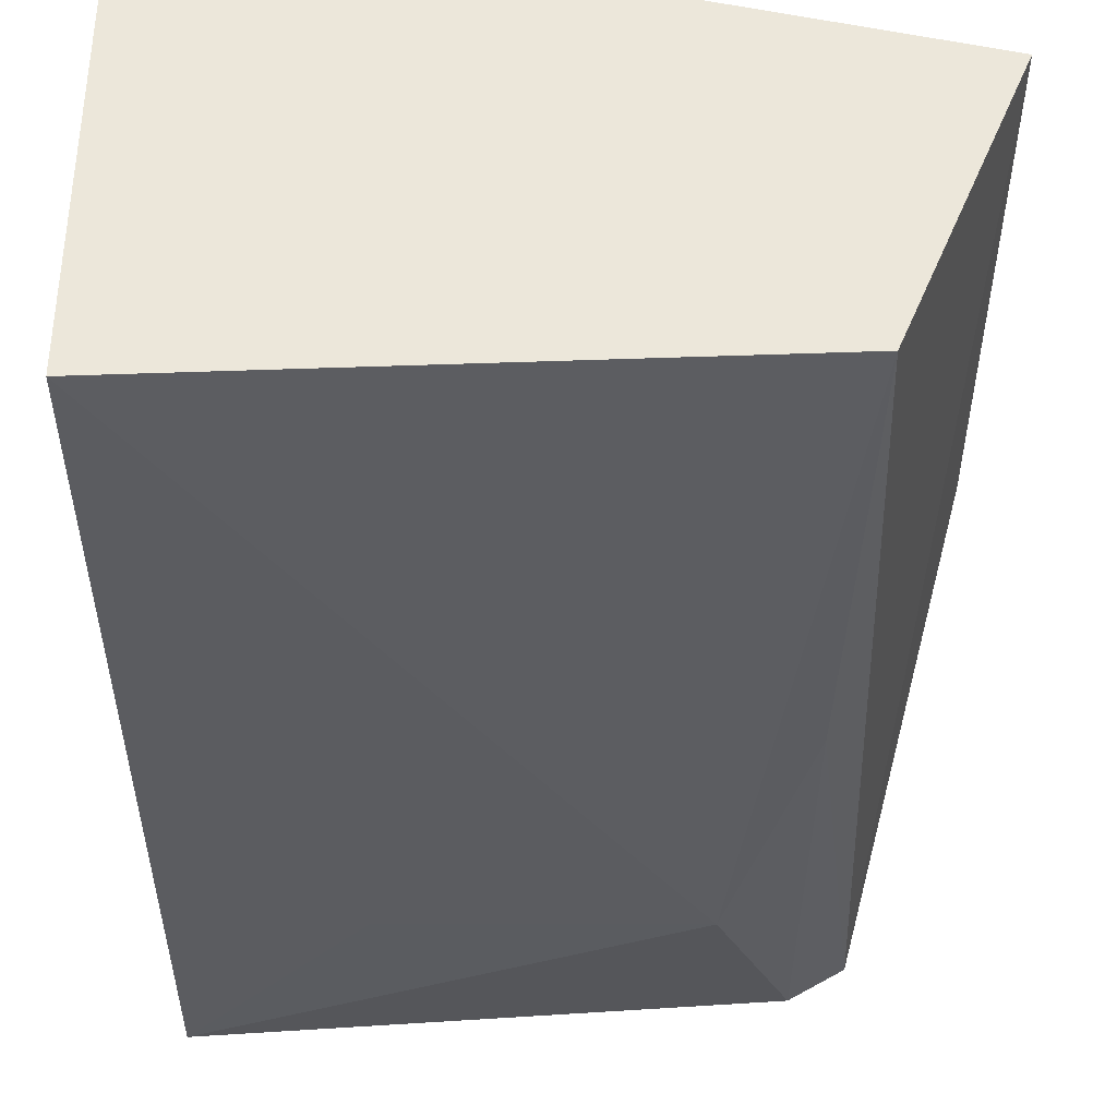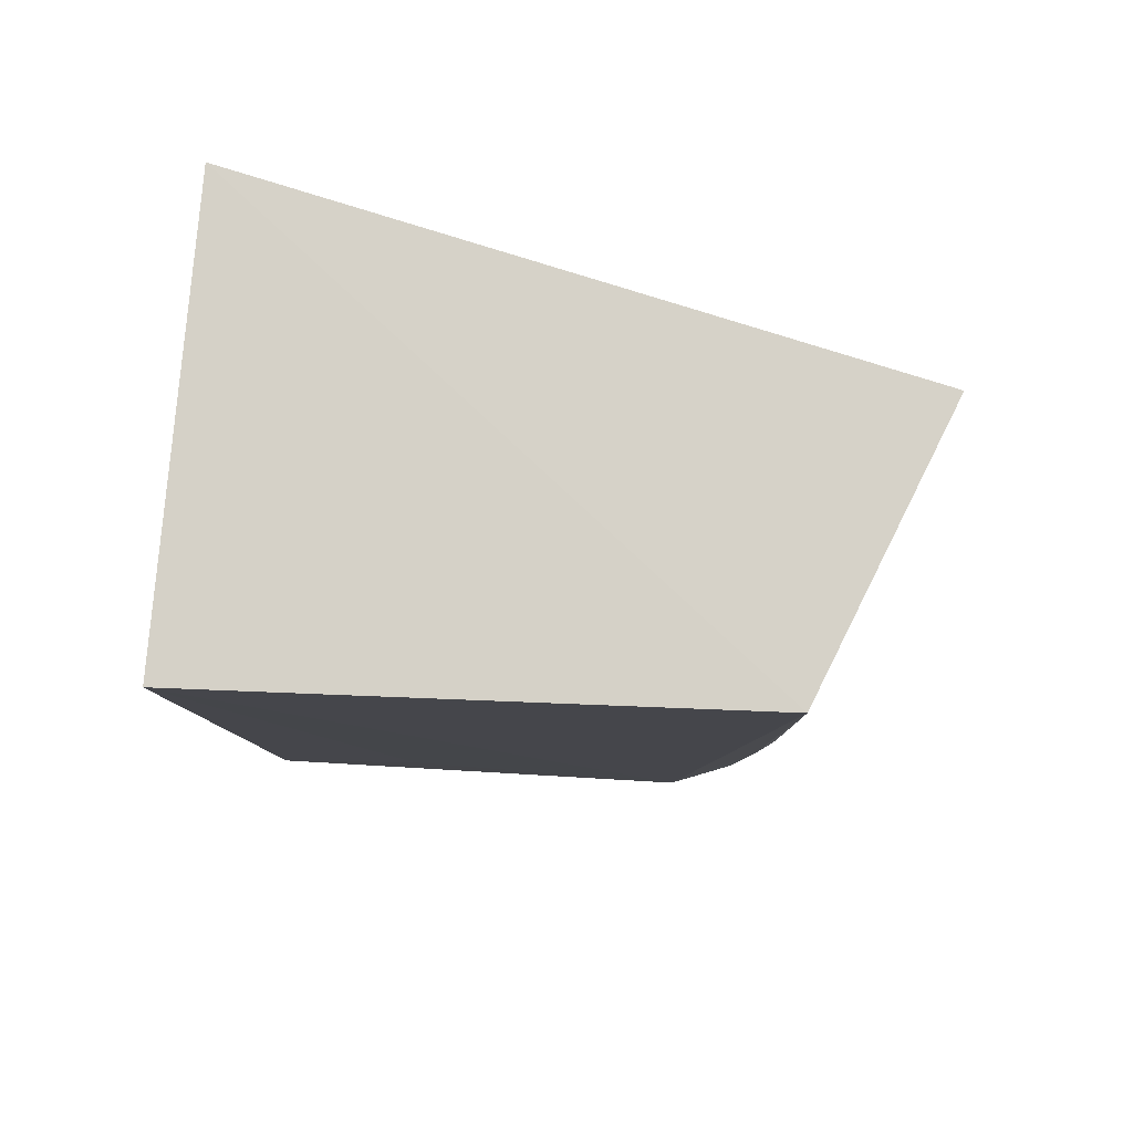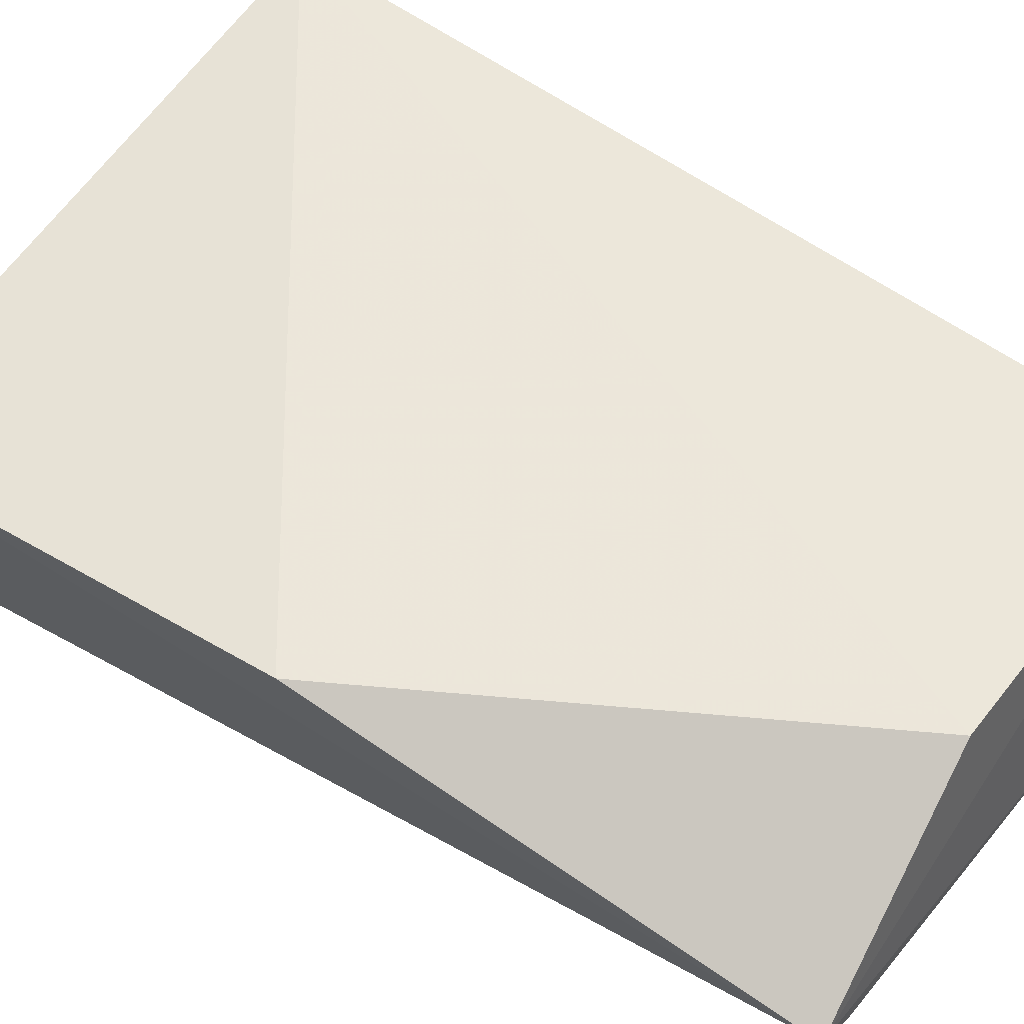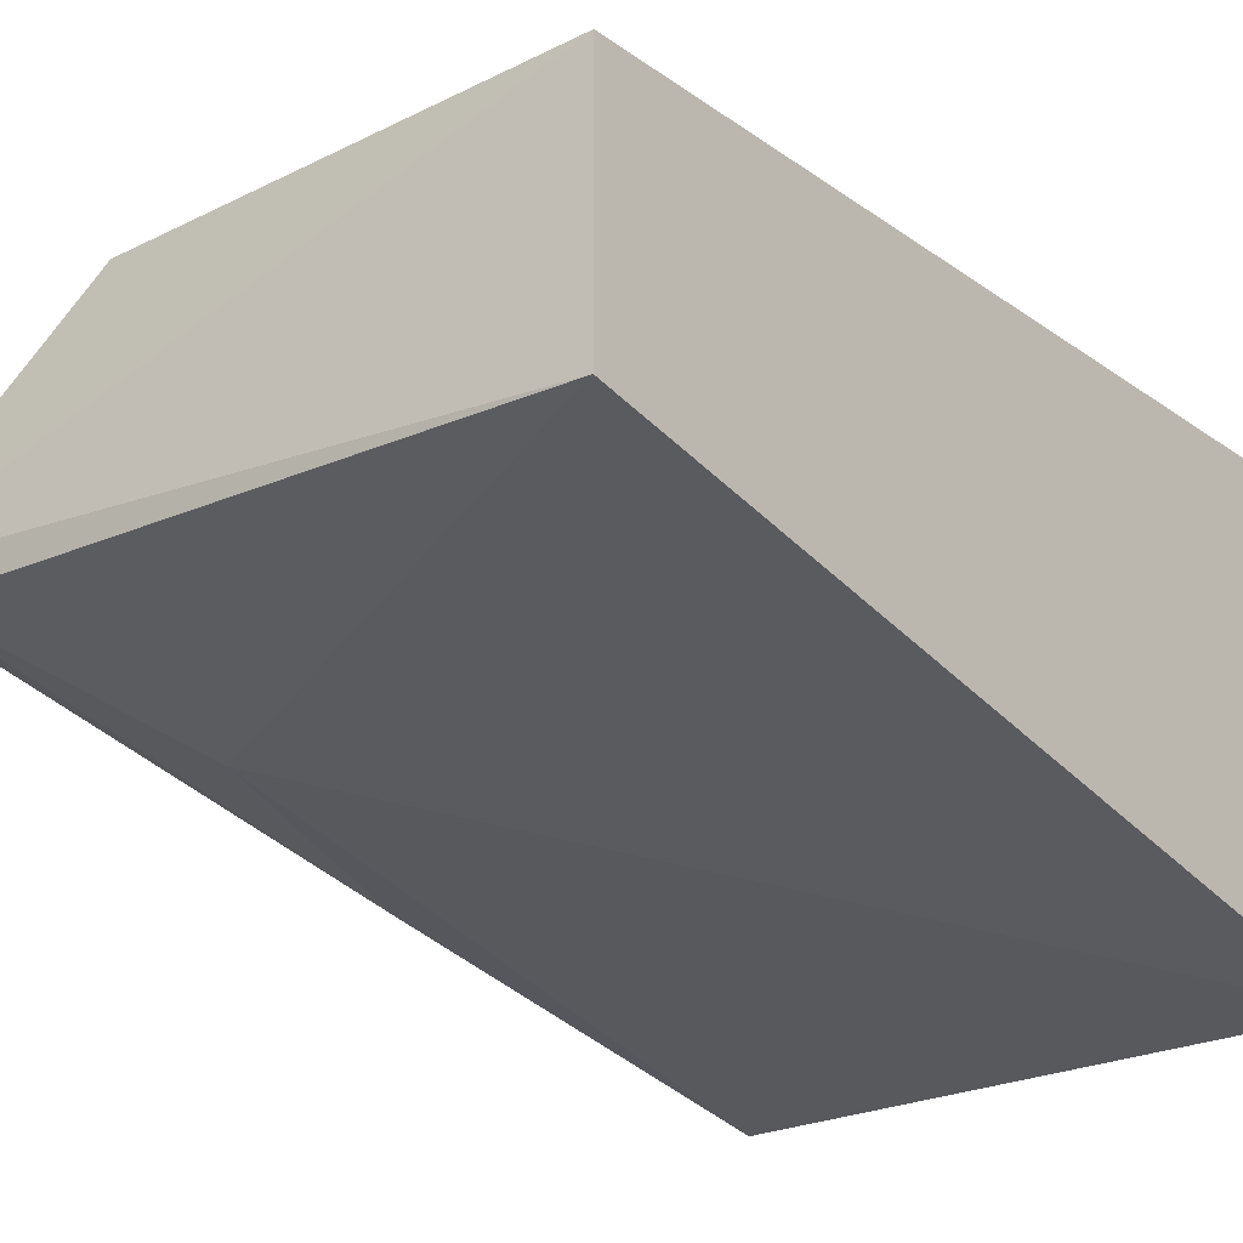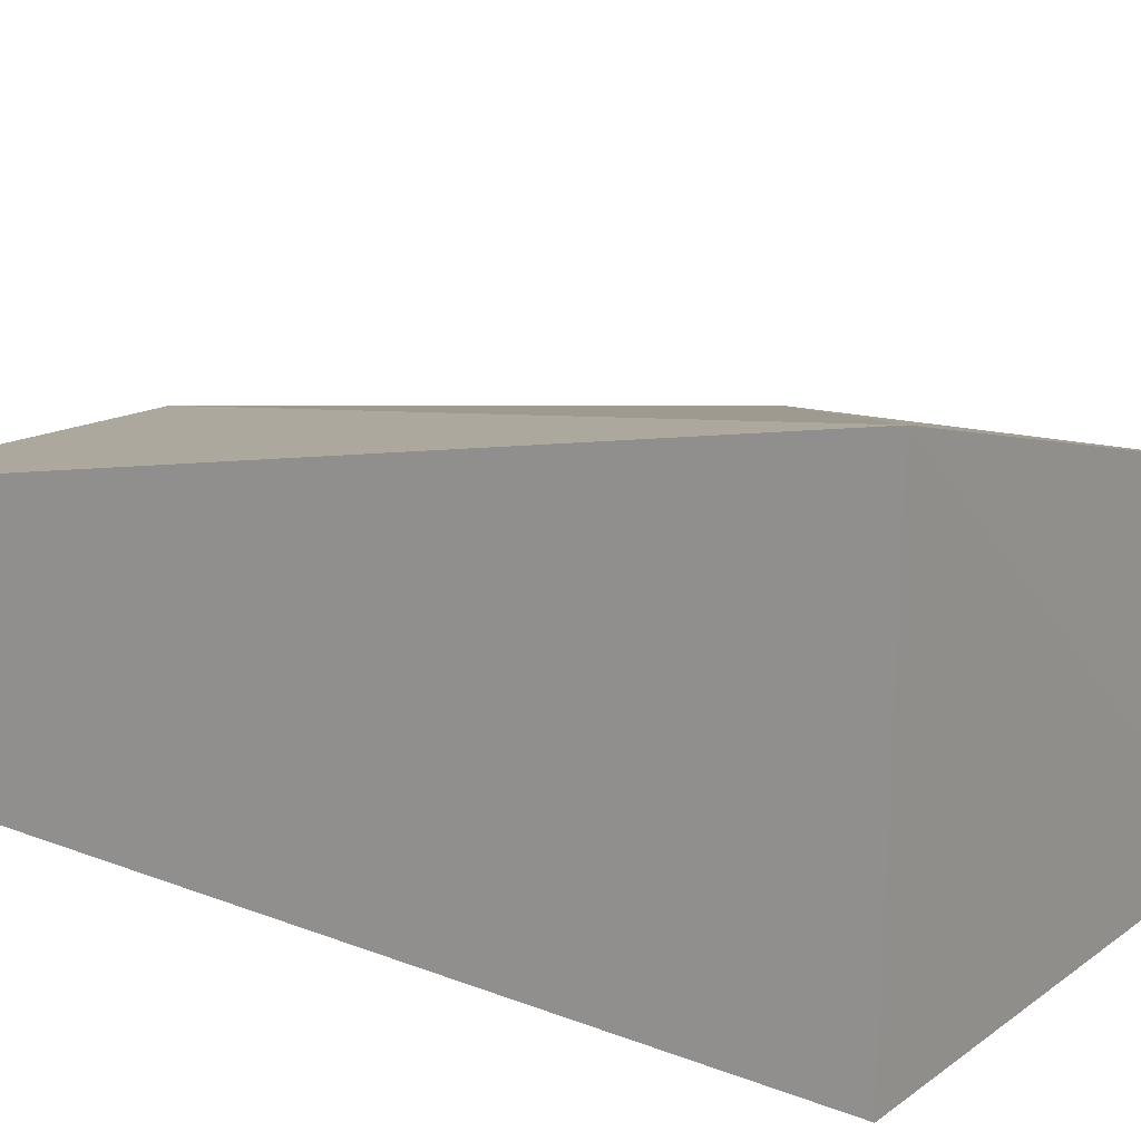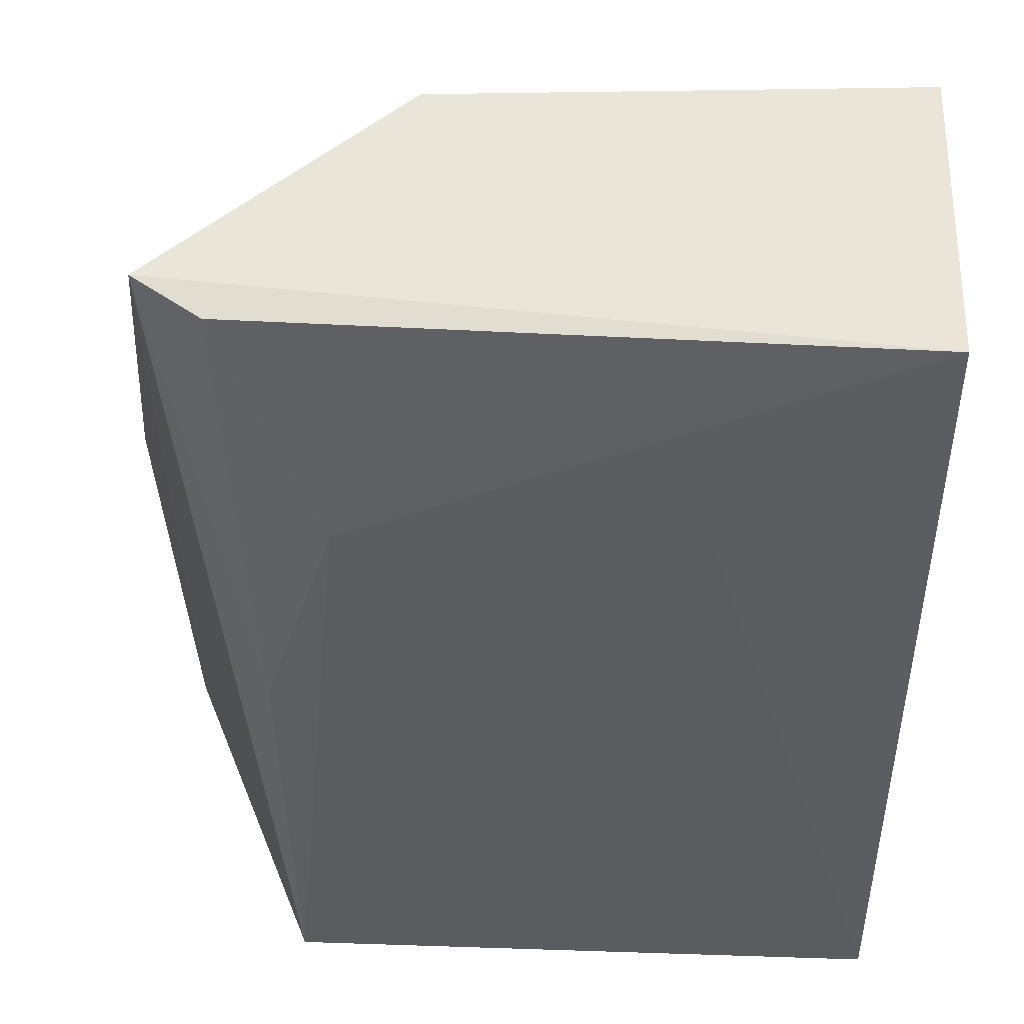
<metadata>
{"format":"obj","ext":"obj","renderer":"f3d","projection":"perspective","resolution":1024,"background":"white","views":[{"elev":-38.4,"azim":-0.4,"up":"+Y"},{"elev":78.3,"azim":4.8,"up":"+Z"},{"elev":44.1,"azim":125.1,"up":"+Y"},{"elev":-29.5,"azim":-143.8,"up":"+Y"},{"elev":14.1,"azim":-54.7,"up":"+Y"},{"elev":-32.1,"azim":-178.8,"up":"+Y"}]}
</metadata>
<code>
v 0.05791 0.00172 0.05908
v 0.05321 -0.009957 0.05923
v 0.05526 -0.005634 0.02019
v 0.03092 0.001218 0.0203
v 0.03094 0.007658 0.05955
v 0.03091 -0.00867 0.02034
v 0.04681 0.001218 0.0203
v 0.04992 -0.0092 0.02922
v 0.03091 -0.01094 0.05916
v 0.0579 0.001623 0.03975
v 0.05304 -0.007097 0.02042
v 0.03801 -0.009256 0.02924
v 0.05287 -0.008945 0.03986
f 1 2 3
f 5 2 1
f 6 4 3
f 7 3 4
f 7 4 5
f 9 5 4
f 9 4 6
f 9 2 5
f 9 8 2
f 10 1 3
f 10 3 7
f 10 7 5
f 10 5 1
f 11 8 6
f 11 6 3
f 12 9 6
f 12 6 8
f 12 8 9
f 13 11 3
f 13 3 2
f 13 2 8
f 13 8 11

</code>
